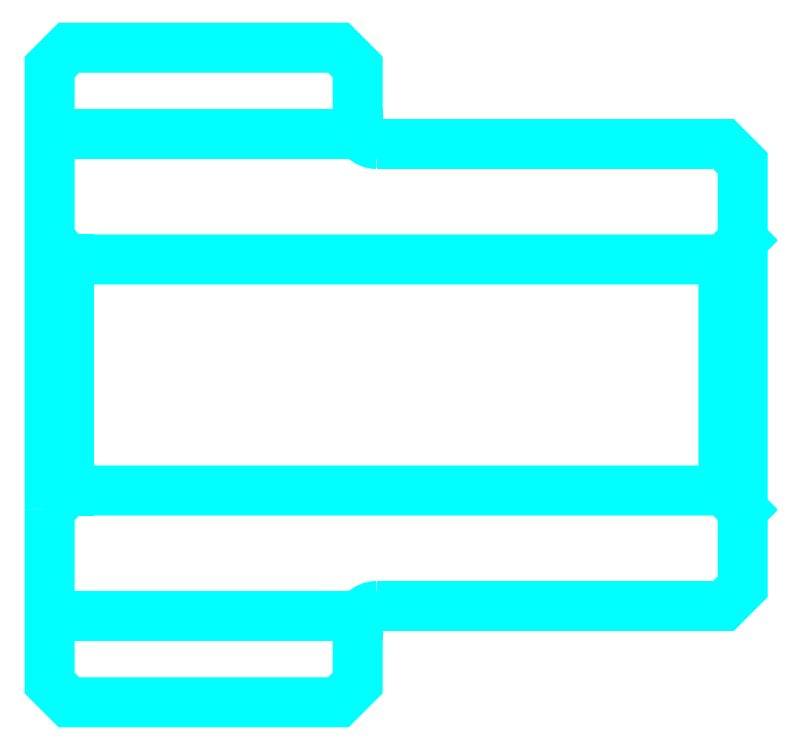
<metadata>
{"format":"dxf","ext":"dxf","renderer":"ezdxf+matplotlib","layout":"modelspace","background":"white","min_lineweight":24,"dpi":150}
</metadata>
<code>
0
SECTION
2
ENTITIES
0
LINE
8
0
10
52.83
20
59.4
30
0
11
60.83
21
59.4
31
0
0
LINE
8
0
10
52.83
20
46.9
30
0
11
60.83
21
46.9
31
0
0
LINE
8
0
10
70.33
20
50.15
30
0
11
70.83
21
49.65
31
0
0
LINE
8
0
10
70.33
20
56.15
30
0
11
70.83
21
56.65
31
0
0
LINE
8
0
10
53.33
20
56.15
30
0
11
53.33
21
50.15
31
0
0
POLYLINE
8
0
66
1
10
0
20
0
30
0
70
2
0
VERTEX
8
0
10
52.83
20
49.65
30
0
70
0
0
VERTEX
8
0
10
53.33
20
50.15
30
0
70
0
0
VERTEX
8
0
10
70.33
20
50.15
30
0
70
0
0
VERTEX
8
0
10
70.33
20
56.15
30
0
70
0
0
VERTEX
8
0
10
53.33
20
56.15
30
0
70
0
0
VERTEX
8
0
10
52.83
20
56.65
30
0
70
0
0
SEQEND
8
0
0
ARC
8
0
10
61.33
20
59.65
30
0
40
0.5
50
180
51
270
0
ARC
8
0
10
61.33
20
46.65
30
0
40
0.5
50
90
51
180
0
POLYLINE
8
0
66
1
10
0
20
0
30
0
70
2
0
VERTEX
8
0
10
52.83
20
49.65
30
0
70
0
0
VERTEX
8
0
10
52.83
20
45.15
30
0
70
0
0
VERTEX
8
0
10
53.33
20
44.65
30
0
70
0
0
VERTEX
8
0
10
60.33
20
44.65
30
0
70
0
0
VERTEX
8
0
10
60.83
20
45.15
30
0
70
0
0
VERTEX
8
0
10
60.83
20
46.65
30
0
70
0
0
SEQEND
8
0
0
POLYLINE
8
0
66
1
10
0
20
0
30
0
70
2
0
VERTEX
8
0
10
61.33
20
47.15
30
0
70
0
0
VERTEX
8
0
10
70.33
20
47.15
30
0
70
0
0
VERTEX
8
0
10
70.83
20
47.65
30
0
70
0
0
VERTEX
8
0
10
70.83
20
58.65
30
0
70
0
0
VERTEX
8
0
10
70.33
20
59.15
30
0
70
0
0
VERTEX
8
0
10
61.33
20
59.15
30
0
70
0
0
SEQEND
8
0
0
POLYLINE
8
0
66
1
10
0
20
0
30
0
70
2
0
VERTEX
8
0
10
60.83
20
59.65
30
0
70
0
0
VERTEX
8
0
10
60.83
20
61.15
30
0
70
0
0
VERTEX
8
0
10
60.33
20
61.65
30
0
70
0
0
VERTEX
8
0
10
53.33
20
61.65
30
0
70
0
0
VERTEX
8
0
10
52.83
20
61.15
30
0
70
0
0
VERTEX
8
0
10
52.83
20
49.65
30
0
70
0
0
SEQEND
8
0
0
ENDSEC
0
EOF

</code>
